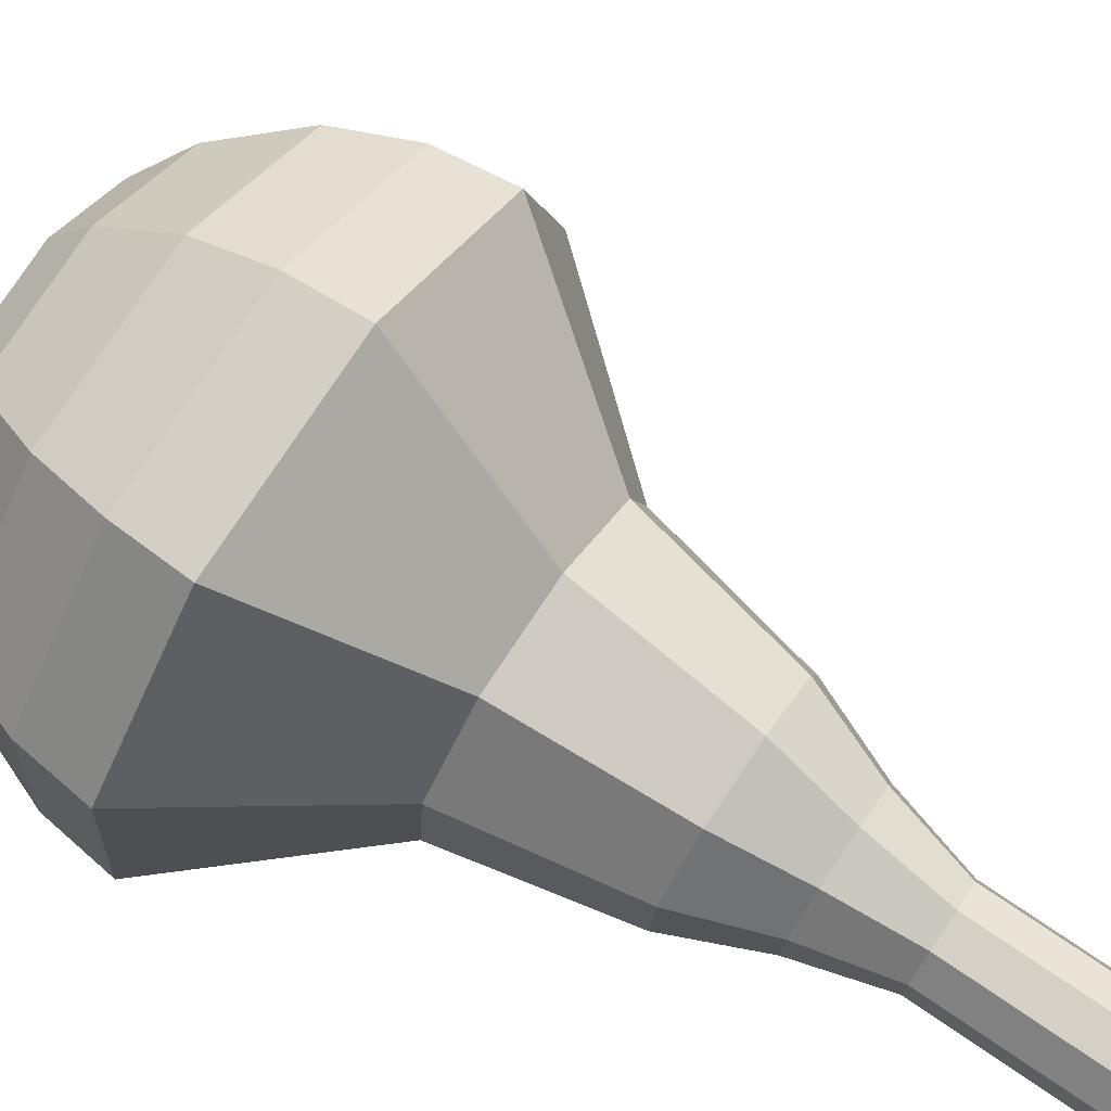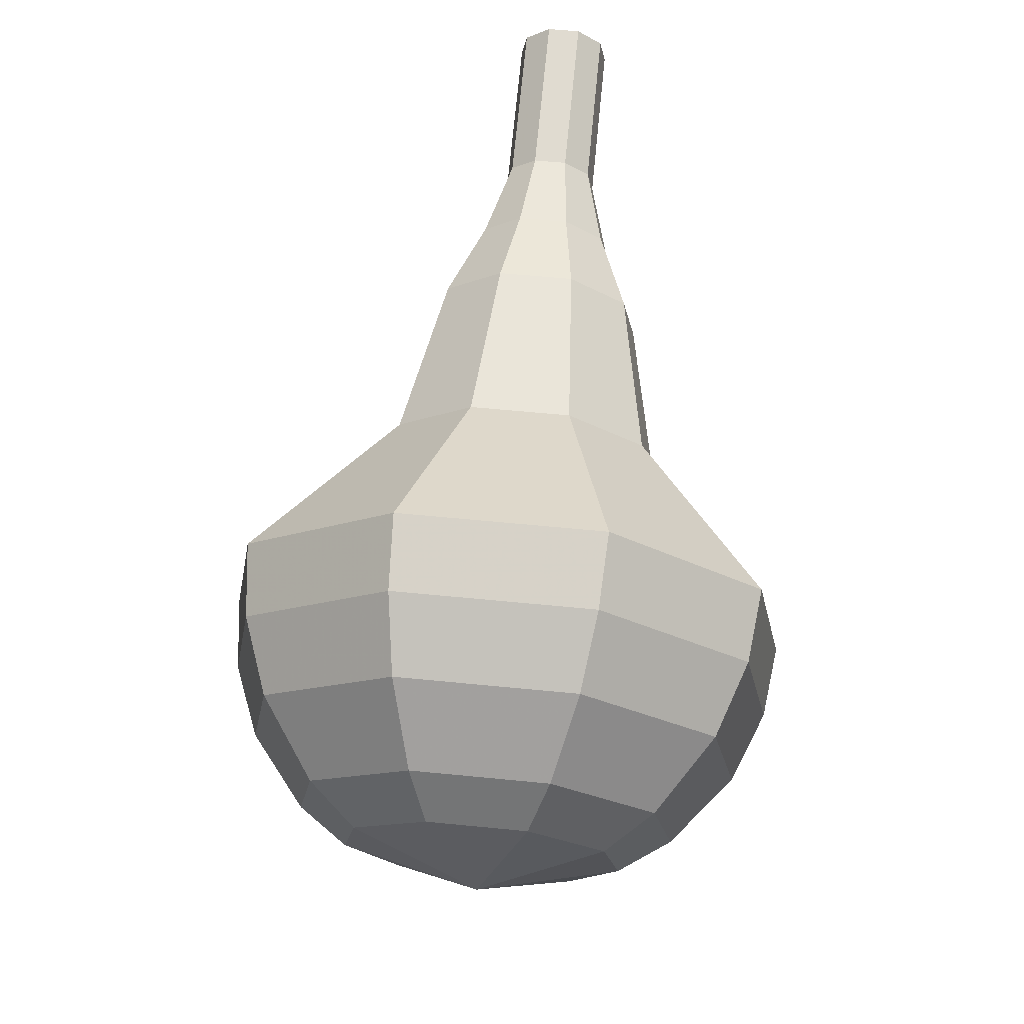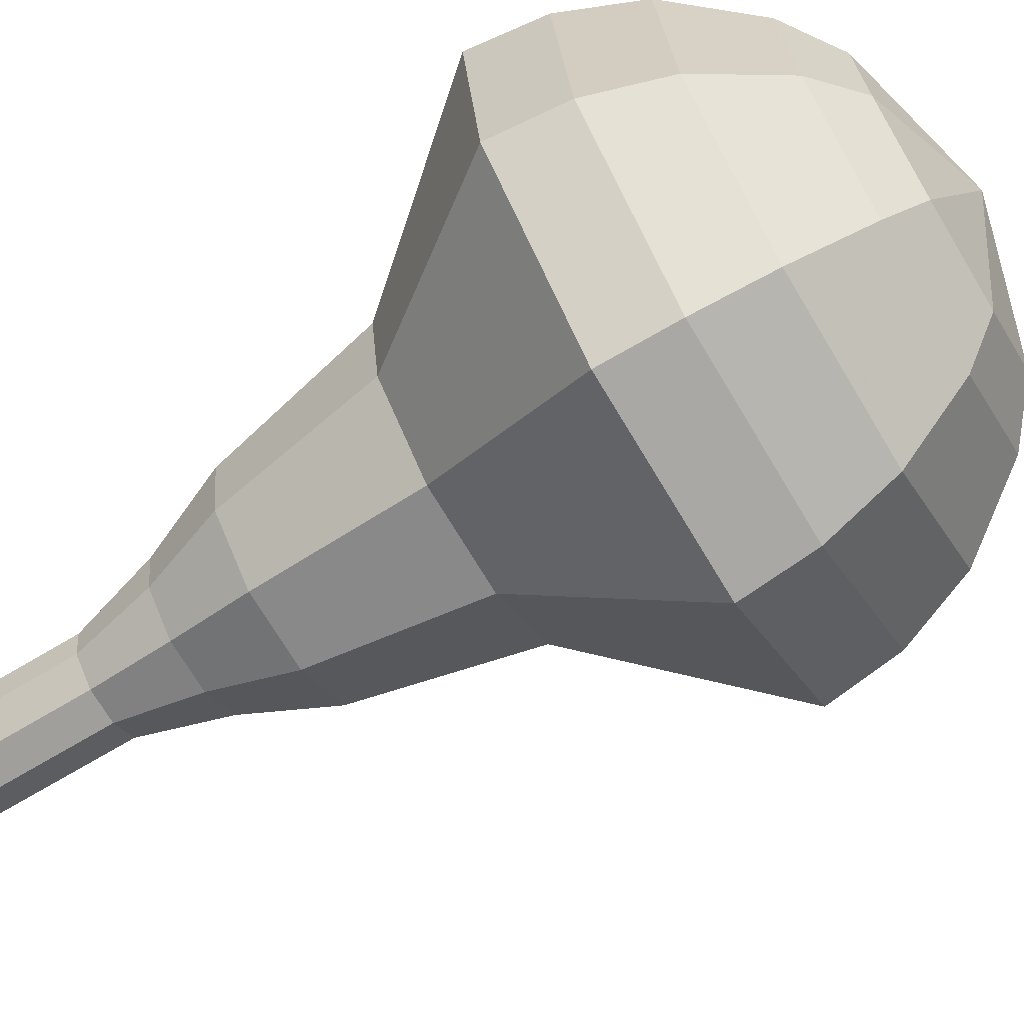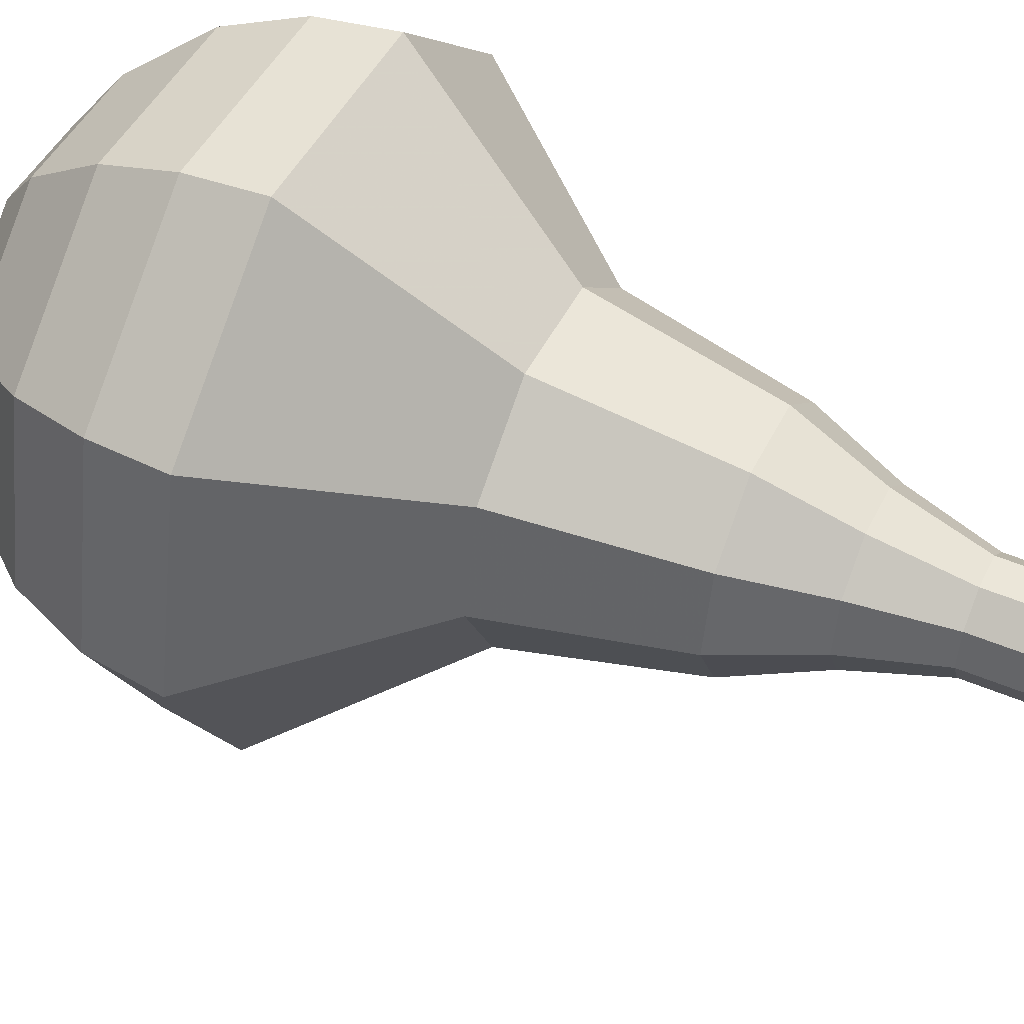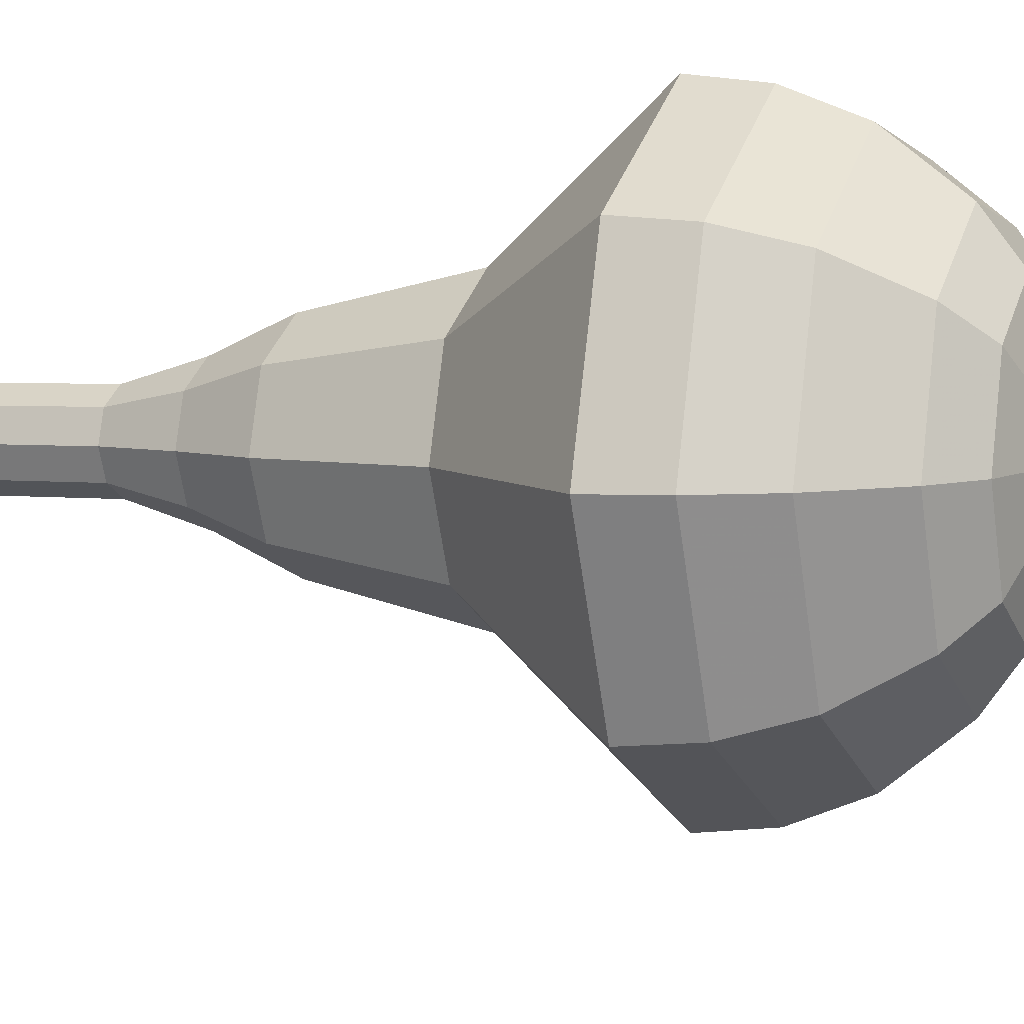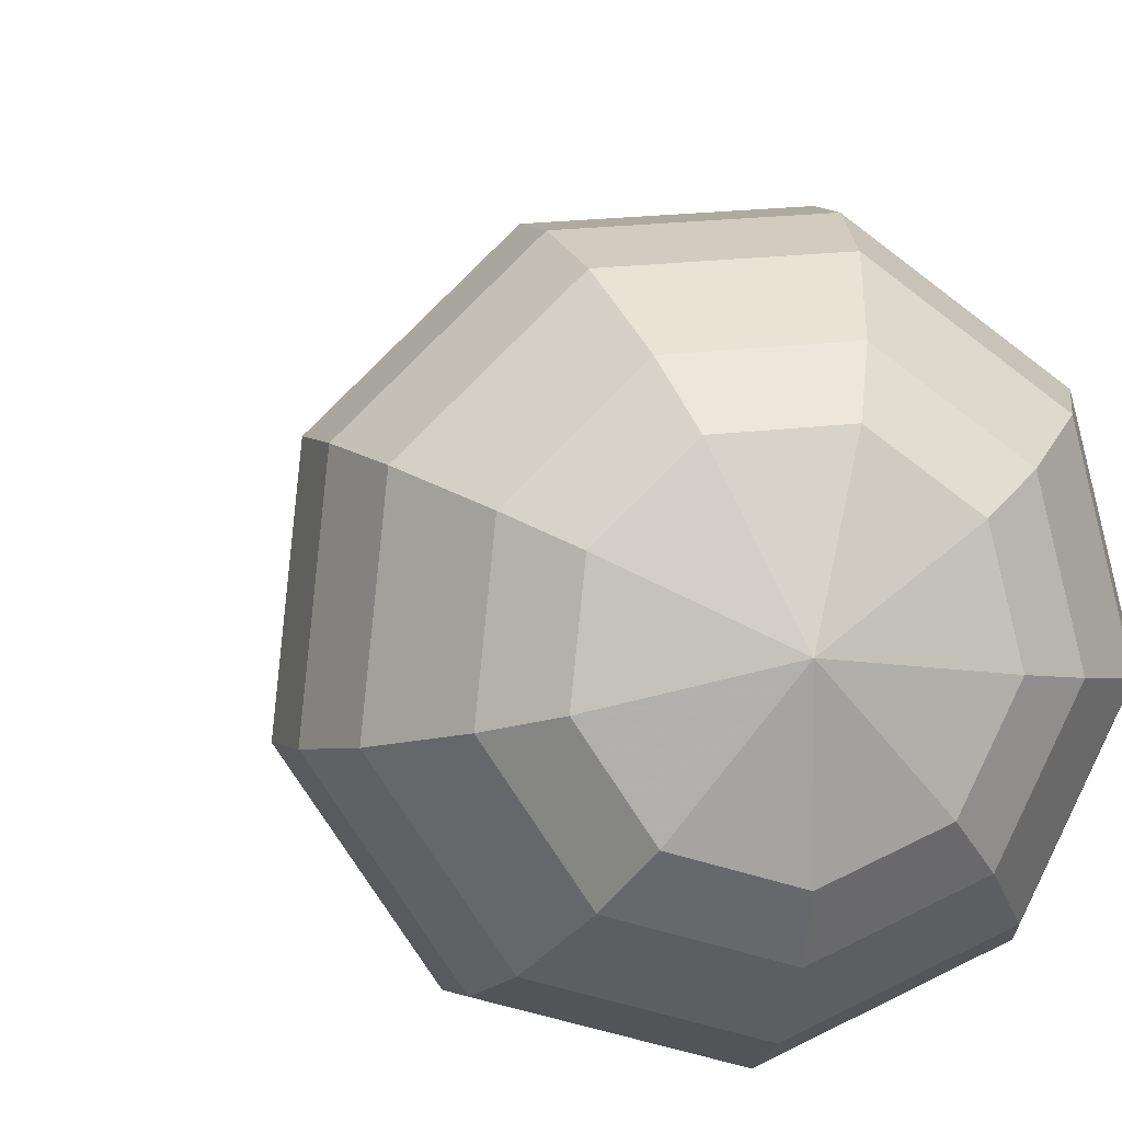
<metadata>
{"format":"obj","ext":"obj","renderer":"f3d","projection":"perspective","resolution":1024,"background":"white","views":[{"elev":34.5,"azim":-86.0,"up":"+Y"},{"elev":-50.7,"azim":-56.0,"up":"+Z"},{"elev":64.6,"azim":43.9,"up":"+Y"},{"elev":-71.2,"azim":-126.7,"up":"+Y"},{"elev":78.5,"azim":73.0,"up":"+Y"},{"elev":24.2,"azim":144.7,"up":"+Y"}]}
</metadata>
<code>
g tube1
v 157.5 134.8 179.9
v 156.8 134.5 179.4
v 156 134.8 179.2
v 155.5 135.4 179.3
v 155.5 136.2 179.6
v 156 136.7 180.1
v 156.8 136.7 180.4
v 157.5 136.2 180.5
v 157.8 135.5 180.3
v 157.5 134.8 179.9
v 158.3 135.6 178
v 157.6 135.3 177.6
v 156.8 135.5 177.4
v 156.3 136.2 177.4
v 156.3 137 177.8
v 156.8 137.5 178.2
v 157.6 137.5 178.6
v 158.3 137 178.6
v 158.6 136.2 178.4
v 158.3 135.6 178
v 159.1 136.4 176.1
v 158.4 136.1 175.7
v 157.6 136.3 175.5
v 157.1 137 175.6
v 157.1 137.8 175.9
v 157.6 138.3 176.4
v 158.4 138.3 176.7
v 159.1 137.8 176.8
v 159.4 137 176.6
v 159.1 136.4 176.1
v 160.3 136.7 174.3
v 159.3 136.3 173.7
v 158.1 136.7 173.3
v 157.4 137.7 173.4
v 157.4 138.9 174
v 158.2 139.7 174.6
v 159.3 139.7 175.1
v 160.4 138.9 175.2
v 160.8 137.7 174.9
v 160.3 136.7 174.3
v 161.8 136.8 172.4
v 160.2 136.2 171.5
v 158.5 136.8 171
v 157.3 138.4 171.2
v 157.4 140.1 171.9
v 158.5 141.3 172.9
v 160.3 141.3 173.7
v 161.8 140.1 173.9
v 162.4 138.4 173.4
v 161.8 136.8 172.4
v 164 137.8 168.7
v 162 136.9 167.5
v 159.6 137.7 166.8
v 158.1 139.8 167
v 158.1 142.1 168.1
v 159.7 143.7 169.4
v 162.1 143.7 170.4
v 164.1 142.2 170.6
v 164.9 139.8 170
v 164 137.8 168.7
v 168.3 136.7 165
v 164.1 135 162.5
v 159.4 136.6 161.2
v 156.4 140.7 161.6
v 156.5 145.5 163.7
v 159.6 148.5 166.3
v 164.3 148.6 168.4
v 168.4 145.5 168.8
v 170 140.8 167.5
v 168.3 136.7 165
v 168.8 137.5 163.4
v 164.8 135.9 161
v 160.2 137.5 159.7
v 157.3 141.5 160.1
v 157.4 146 162.1
v 160.4 149 164.7
v 164.9 149.1 166.7
v 168.9 146.1 167.1
v 170.4 141.6 165.8
v 168.8 137.5 163.4
v 169 138.8 161.8
v 165.4 137.3 159.6
v 161.3 138.7 158.5
v 158.7 142.3 158.9
v 158.7 146.4 160.6
v 161.4 149 162.9
v 165.5 149.1 164.7
v 169.1 146.4 165.1
v 170.4 142.4 164
v 169 138.8 161.8
v 168.6 140.5 160.2
v 165.8 139.4 158.5
v 162.7 140.5 157.7
v 160.7 143.2 158
v 160.8 146.3 159.3
v 162.8 148.4 161.1
v 165.9 148.4 162.4
v 168.6 146.4 162.7
v 169.7 143.3 161.8
v 168.6 140.5 160.2
v 168 141.8 159.4
v 166 141 158.2
v 163.7 141.8 157.5
v 162.2 143.8 157.8
v 162.3 146.1 158.7
v 163.8 147.6 160
v 166 147.6 161
v 168 146.1 161.2
v 168.8 143.8 160.6
v 168 141.8 159.4
v 165.8 144.7 158.6
v 165.8 144.7 158.6
v 165.8 144.7 158.6
v 165.8 144.7 158.6
v 165.8 144.7 158.6
v 165.8 144.7 158.6
v 165.8 144.7 158.6
v 165.8 144.7 158.6
v 165.8 144.7 158.6
v 165.8 144.7 158.6
f 1 2 12
f 12 11 1
f 2 3 13
f 13 12 2
f 3 4 14
f 14 13 3
f 4 5 15
f 15 14 4
f 5 6 16
f 16 15 5
f 6 7 17
f 17 16 6
f 7 8 18
f 18 17 7
f 8 9 19
f 19 18 8
f 9 10 20
f 20 19 9
f 11 12 22
f 22 21 11
f 12 13 23
f 23 22 12
f 13 14 24
f 24 23 13
f 14 15 25
f 25 24 14
f 15 16 26
f 26 25 15
f 16 17 27
f 27 26 16
f 17 18 28
f 28 27 17
f 18 19 29
f 29 28 18
f 19 20 30
f 30 29 19
f 21 22 32
f 32 31 21
f 22 23 33
f 33 32 22
f 23 24 34
f 34 33 23
f 24 25 35
f 35 34 24
f 25 26 36
f 36 35 25
f 26 27 37
f 37 36 26
f 27 28 38
f 38 37 27
f 28 29 39
f 39 38 28
f 29 30 40
f 40 39 29
f 31 32 42
f 42 41 31
f 32 33 43
f 43 42 32
f 33 34 44
f 44 43 33
f 34 35 45
f 45 44 34
f 35 36 46
f 46 45 35
f 36 37 47
f 47 46 36
f 37 38 48
f 48 47 37
f 38 39 49
f 49 48 38
f 39 40 50
f 50 49 39
f 41 42 52
f 52 51 41
f 42 43 53
f 53 52 42
f 43 44 54
f 54 53 43
f 44 45 55
f 55 54 44
f 45 46 56
f 56 55 45
f 46 47 57
f 57 56 46
f 47 48 58
f 58 57 47
f 48 49 59
f 59 58 48
f 49 50 60
f 60 59 49
f 51 52 62
f 62 61 51
f 52 53 63
f 63 62 52
f 53 54 64
f 64 63 53
f 54 55 65
f 65 64 54
f 55 56 66
f 66 65 55
f 56 57 67
f 67 66 56
f 57 58 68
f 68 67 57
f 58 59 69
f 69 68 58
f 59 60 70
f 70 69 59
f 61 62 72
f 72 71 61
f 62 63 73
f 73 72 62
f 63 64 74
f 74 73 63
f 64 65 75
f 75 74 64
f 65 66 76
f 76 75 65
f 66 67 77
f 77 76 66
f 67 68 78
f 78 77 67
f 68 69 79
f 79 78 68
f 69 70 80
f 80 79 69
f 71 72 82
f 82 81 71
f 72 73 83
f 83 82 72
f 73 74 84
f 84 83 73
f 74 75 85
f 85 84 74
f 75 76 86
f 86 85 75
f 76 77 87
f 87 86 76
f 77 78 88
f 88 87 77
f 78 79 89
f 89 88 78
f 79 80 90
f 90 89 79
f 81 82 92
f 92 91 81
f 82 83 93
f 93 92 82
f 83 84 94
f 94 93 83
f 84 85 95
f 95 94 84
f 85 86 96
f 96 95 85
f 86 87 97
f 97 96 86
f 87 88 98
f 98 97 87
f 88 89 99
f 99 98 88
f 89 90 100
f 100 99 89
f 91 92 102
f 102 101 91
f 92 93 103
f 103 102 92
f 93 94 104
f 104 103 93
f 94 95 105
f 105 104 94
f 95 96 106
f 106 105 95
f 96 97 107
f 107 106 96
f 97 98 108
f 108 107 97
f 98 99 109
f 109 108 98
f 99 100 110
f 110 109 99
f 101 102 112
f 112 111 101
f 102 103 113
f 113 112 102
f 103 104 114
f 114 113 103
f 104 105 115
f 115 114 104
f 105 106 116
f 116 115 105
f 106 107 117
f 117 116 106
f 107 108 118
f 118 117 107
f 108 109 119
f 119 118 108
f 109 110 120
f 120 119 109
g

</code>
